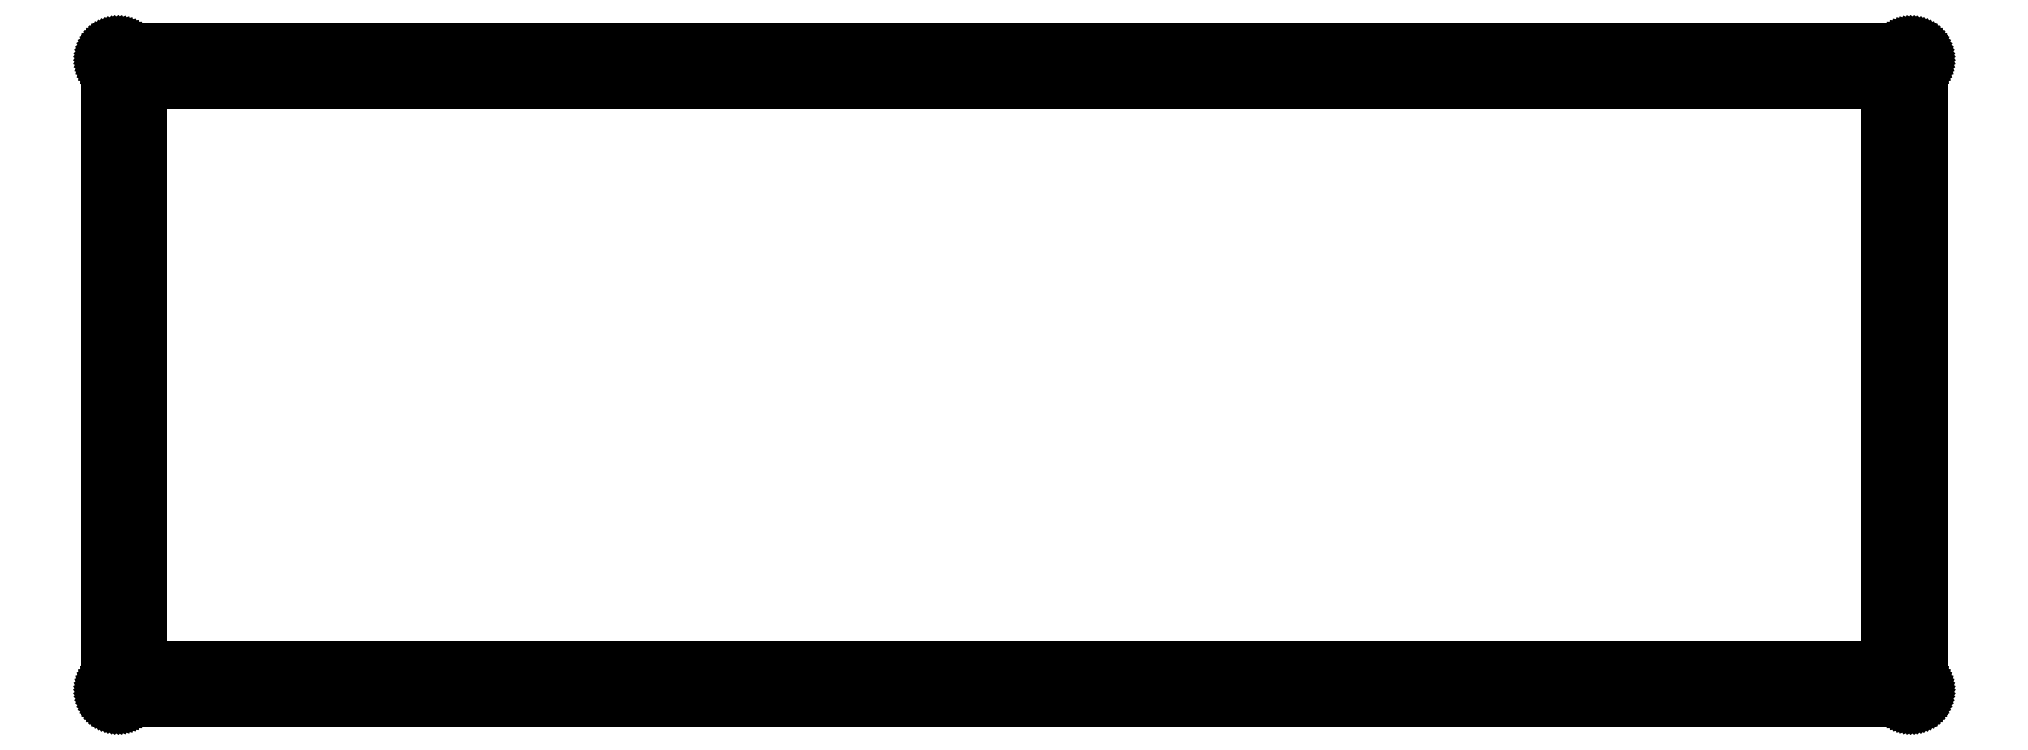
<metadata>
{"format":"dxf","ext":"dxf","renderer":"ezdxf+matplotlib","layout":"modelspace","background":"white","min_lineweight":24,"dpi":150}
</metadata>
<code>
0
SECTION
2
ENTITIES
0
LINE
8
0
10
295.8
20
107.3
30
0
11
296
21
107.3
31
0
0
LINE
8
0
10
296
20
107.3
30
0
11
296.2
21
107.3
31
0
0
LINE
8
0
10
296.2
20
107.3
30
0
11
296.3
21
107.3
31
0
0
LINE
8
0
10
296.3
20
107.3
30
0
11
296.5
21
107.2
31
0
0
LINE
8
0
10
296.5
20
107.2
30
0
11
296.6
21
107.2
31
0
0
LINE
8
0
10
296.6
20
107.2
30
0
11
296.8
21
107.1
31
0
0
LINE
8
0
10
296.8
20
107.1
30
0
11
296.9
21
107
31
0
0
LINE
8
0
10
296.9
20
107
30
0
11
297
21
107
31
0
0
LINE
8
0
10
297
20
107
30
0
11
297.1
21
106.9
31
0
0
LINE
8
0
10
297.1
20
106.9
30
0
11
297.3
21
106.8
31
0
0
LINE
8
0
10
297.3
20
106.8
30
0
11
297.4
21
106.6
31
0
0
LINE
8
0
10
297.4
20
106.6
30
0
11
297.5
21
106.5
31
0
0
LINE
8
0
10
297.5
20
106.5
30
0
11
297.5
21
106.4
31
0
0
LINE
8
0
10
297.5
20
106.4
30
0
11
297.6
21
106.3
31
0
0
LINE
8
0
10
297.6
20
106.3
30
0
11
297.7
21
106.1
31
0
0
LINE
8
0
10
297.7
20
106.1
30
0
11
297.7
21
106
31
0
0
LINE
8
0
10
297.7
20
106
30
0
11
297.8
21
105.8
31
0
0
LINE
8
0
10
297.8
20
105.8
30
0
11
297.8
21
105.7
31
0
0
LINE
8
0
10
297.8
20
105.7
30
0
11
297.8
21
105.5
31
0
0
LINE
8
0
10
297.8
20
105.5
30
0
11
297.8
21
105.3
31
0
0
LINE
8
0
10
297.8
20
105.3
30
0
11
297.8
21
2.093
31
0
0
LINE
8
0
10
297.8
20
2.093
30
0
11
297.8
21
1.936
31
0
0
LINE
8
0
10
297.8
20
1.936
30
0
11
297.8
21
1.78
31
0
0
LINE
8
0
10
297.8
20
1.78
30
0
11
297.8
21
1.626
31
0
0
LINE
8
0
10
297.8
20
1.626
30
0
11
297.7
21
1.476
31
0
0
LINE
8
0
10
297.7
20
1.476
30
0
11
297.7
21
1.328
31
0
0
LINE
8
0
10
297.7
20
1.328
30
0
11
297.6
21
1.185
31
0
0
LINE
8
0
10
297.6
20
1.185
30
0
11
297.5
21
1.049
31
0
0
LINE
8
0
10
297.5
20
1.049
30
0
11
297.5
21
0.9178
31
0
0
LINE
8
0
10
297.5
20
0.9178
30
0
11
297.4
21
0.7951
31
0
0
LINE
8
0
10
297.4
20
0.7951
30
0
11
297.3
21
0.6794
31
0
0
LINE
8
0
10
297.3
20
0.6794
30
0
11
297.1
21
0.5733
31
0
0
LINE
8
0
10
297.1
20
0.5733
30
0
11
297
21
0.4754
31
0
0
LINE
8
0
10
297
20
0.4754
30
0
11
296.9
21
0.3886
31
0
0
LINE
8
0
10
296.9
20
0.3886
30
0
11
296.8
21
0.3114
31
0
0
LINE
8
0
10
296.8
20
0.3114
30
0
11
296.6
21
0.2453
31
0
0
LINE
8
0
10
296.6
20
0.2453
30
0
11
296.5
21
0.1915
31
0
0
LINE
8
0
10
296.5
20
0.1915
30
0
11
296.3
21
0.1488
31
0
0
LINE
8
0
10
296.3
20
0.1488
30
0
11
296.2
21
0.1185
31
0
0
LINE
8
0
10
296.2
20
0.1185
30
0
11
296
21
0.09922
31
0
0
LINE
8
0
10
296
20
0.09922
30
0
11
295.8
21
0.09371
31
0
0
LINE
8
0
10
295.8
20
0.09371
30
0
11
2.093
21
0.09371
31
0
0
LINE
8
0
10
2.093
20
0.09371
30
0
11
1.936
21
0.09922
31
0
0
LINE
8
0
10
1.936
20
0.09922
30
0
11
1.78
21
0.1185
31
0
0
LINE
8
0
10
1.78
20
0.1185
30
0
11
1.626
21
0.1488
31
0
0
LINE
8
0
10
1.626
20
0.1488
30
0
11
1.476
21
0.1915
31
0
0
LINE
8
0
10
1.476
20
0.1915
30
0
11
1.328
21
0.2453
31
0
0
LINE
8
0
10
1.328
20
0.2453
30
0
11
1.185
21
0.3114
31
0
0
LINE
8
0
10
1.185
20
0.3114
30
0
11
1.049
21
0.3886
31
0
0
LINE
8
0
10
1.049
20
0.3886
30
0
11
0.9178
21
0.4754
31
0
0
LINE
8
0
10
0.9178
20
0.4754
30
0
11
0.7951
21
0.5733
31
0
0
LINE
8
0
10
0.7951
20
0.5733
30
0
11
0.6794
21
0.6794
31
0
0
LINE
8
0
10
0.6794
20
0.6794
30
0
11
0.5733
21
0.7951
31
0
0
LINE
8
0
10
0.5733
20
0.7951
30
0
11
0.4754
21
0.9178
31
0
0
LINE
8
0
10
0.4754
20
0.9178
30
0
11
0.3886
21
1.049
31
0
0
LINE
8
0
10
0.3886
20
1.049
30
0
11
0.3114
21
1.185
31
0
0
LINE
8
0
10
0.3114
20
1.185
30
0
11
0.2453
21
1.328
31
0
0
LINE
8
0
10
0.2453
20
1.328
30
0
11
0.1915
21
1.476
31
0
0
LINE
8
0
10
0.1915
20
1.476
30
0
11
0.1488
21
1.626
31
0
0
LINE
8
0
10
0.1488
20
1.626
30
0
11
0.1185
21
1.78
31
0
0
LINE
8
0
10
0.1185
20
1.78
30
0
11
0.09922
21
1.936
31
0
0
LINE
8
0
10
0.09922
20
1.936
30
0
11
0.09371
21
2.093
31
0
0
LINE
8
0
10
0.09371
20
2.093
30
0
11
0.09371
21
105.3
31
0
0
LINE
8
0
10
0.09371
20
105.3
30
0
11
0.09922
21
105.5
31
0
0
LINE
8
0
10
0.09922
20
105.5
30
0
11
0.1185
21
105.7
31
0
0
LINE
8
0
10
0.1185
20
105.7
30
0
11
0.1488
21
105.8
31
0
0
LINE
8
0
10
0.1488
20
105.8
30
0
11
0.1915
21
106
31
0
0
LINE
8
0
10
0.1915
20
106
30
0
11
0.2453
21
106.1
31
0
0
LINE
8
0
10
0.2453
20
106.1
30
0
11
0.3114
21
106.3
31
0
0
LINE
8
0
10
0.3114
20
106.3
30
0
11
0.3886
21
106.4
31
0
0
LINE
8
0
10
0.3886
20
106.4
30
0
11
0.4754
21
106.5
31
0
0
LINE
8
0
10
0.4754
20
106.5
30
0
11
0.5733
21
106.6
31
0
0
LINE
8
0
10
0.5733
20
106.6
30
0
11
0.6794
21
106.8
31
0
0
LINE
8
0
10
0.6794
20
106.8
30
0
11
0.7951
21
106.9
31
0
0
LINE
8
0
10
0.7951
20
106.9
30
0
11
0.9178
21
107
31
0
0
LINE
8
0
10
0.9178
20
107
30
0
11
1.049
21
107
31
0
0
LINE
8
0
10
1.049
20
107
30
0
11
1.185
21
107.1
31
0
0
LINE
8
0
10
1.185
20
107.1
30
0
11
1.328
21
107.2
31
0
0
LINE
8
0
10
1.328
20
107.2
30
0
11
1.476
21
107.2
31
0
0
LINE
8
0
10
1.476
20
107.2
30
0
11
1.626
21
107.3
31
0
0
LINE
8
0
10
1.626
20
107.3
30
0
11
1.78
21
107.3
31
0
0
LINE
8
0
10
1.78
20
107.3
30
0
11
1.936
21
107.3
31
0
0
LINE
8
0
10
1.936
20
107.3
30
0
11
2.093
21
107.3
31
0
0
LINE
8
0
10
2.093
20
107.3
30
0
11
295.8
21
107.3
31
0
0
LINE
8
0
10
6.094
20
101.3
30
0
11
291.8
21
101.3
31
0
0
LINE
8
0
10
291.8
20
101.3
30
0
11
291.8
21
6.094
31
0
0
LINE
8
0
10
291.8
20
6.094
30
0
11
6.094
21
6.094
31
0
0
LINE
8
0
10
6.094
20
6.094
30
0
11
6.094
21
101.3
31
0
0
LINE
8
0
10
100.3
20
105.3
30
0
11
100.7
21
105.3
31
0
0
LINE
8
0
10
100.7
20
105.3
30
0
11
100.9
21
105.2
31
0
0
LINE
8
0
10
100.9
20
105.2
30
0
11
101.2
21
104.9
31
0
0
LINE
8
0
10
101.2
20
104.9
30
0
11
101.3
21
104.7
31
0
0
LINE
8
0
10
101.3
20
104.7
30
0
11
101.3
21
104.3
31
0
0
LINE
8
0
10
101.3
20
104.3
30
0
11
101.3
21
104
31
0
0
LINE
8
0
10
101.3
20
104
30
0
11
101.2
21
103.8
31
0
0
LINE
8
0
10
101.2
20
103.8
30
0
11
100.9
21
103.5
31
0
0
LINE
8
0
10
100.9
20
103.5
30
0
11
100.7
21
103.4
31
0
0
LINE
8
0
10
100.7
20
103.4
30
0
11
100.3
21
103.3
31
0
0
LINE
8
0
10
100.3
20
103.3
30
0
11
100
21
103.4
31
0
0
LINE
8
0
10
100
20
103.4
30
0
11
99.76
21
103.5
31
0
0
LINE
8
0
10
99.76
20
103.5
30
0
11
99.53
21
103.8
31
0
0
LINE
8
0
10
99.53
20
103.8
30
0
11
99.39
21
104
31
0
0
LINE
8
0
10
99.39
20
104
30
0
11
99.34
21
104.3
31
0
0
LINE
8
0
10
99.34
20
104.3
30
0
11
99.39
21
104.7
31
0
0
LINE
8
0
10
99.39
20
104.7
30
0
11
99.53
21
104.9
31
0
0
LINE
8
0
10
99.53
20
104.9
30
0
11
99.76
21
105.2
31
0
0
LINE
8
0
10
99.76
20
105.2
30
0
11
100
21
105.3
31
0
0
LINE
8
0
10
100
20
105.3
30
0
11
100.3
21
105.3
31
0
0
LINE
8
0
10
197.6
20
105.3
30
0
11
197.9
21
105.3
31
0
0
LINE
8
0
10
197.9
20
105.3
30
0
11
198.2
21
105.2
31
0
0
LINE
8
0
10
198.2
20
105.2
30
0
11
198.4
21
104.9
31
0
0
LINE
8
0
10
198.4
20
104.9
30
0
11
198.5
21
104.7
31
0
0
LINE
8
0
10
198.5
20
104.7
30
0
11
198.6
21
104.3
31
0
0
LINE
8
0
10
198.6
20
104.3
30
0
11
198.5
21
104
31
0
0
LINE
8
0
10
198.5
20
104
30
0
11
198.4
21
103.8
31
0
0
LINE
8
0
10
198.4
20
103.8
30
0
11
198.2
21
103.5
31
0
0
LINE
8
0
10
198.2
20
103.5
30
0
11
197.9
21
103.4
31
0
0
LINE
8
0
10
197.9
20
103.4
30
0
11
197.6
21
103.3
31
0
0
LINE
8
0
10
197.6
20
103.3
30
0
11
197.3
21
103.4
31
0
0
LINE
8
0
10
197.3
20
103.4
30
0
11
197
21
103.5
31
0
0
LINE
8
0
10
197
20
103.5
30
0
11
196.8
21
103.8
31
0
0
LINE
8
0
10
196.8
20
103.8
30
0
11
196.6
21
104
31
0
0
LINE
8
0
10
196.6
20
104
30
0
11
196.6
21
104.3
31
0
0
LINE
8
0
10
196.6
20
104.3
30
0
11
196.6
21
104.7
31
0
0
LINE
8
0
10
196.6
20
104.7
30
0
11
196.8
21
104.9
31
0
0
LINE
8
0
10
196.8
20
104.9
30
0
11
197
21
105.2
31
0
0
LINE
8
0
10
197
20
105.2
30
0
11
197.3
21
105.3
31
0
0
LINE
8
0
10
197.3
20
105.3
30
0
11
197.6
21
105.3
31
0
0
LINE
8
0
10
294.8
20
105.3
30
0
11
295.2
21
105.3
31
0
0
LINE
8
0
10
295.2
20
105.3
30
0
11
295.4
21
105.2
31
0
0
LINE
8
0
10
295.4
20
105.2
30
0
11
295.7
21
104.9
31
0
0
LINE
8
0
10
295.7
20
104.9
30
0
11
295.8
21
104.7
31
0
0
LINE
8
0
10
295.8
20
104.7
30
0
11
295.8
21
104.3
31
0
0
LINE
8
0
10
295.8
20
104.3
30
0
11
295.8
21
104
31
0
0
LINE
8
0
10
295.8
20
104
30
0
11
295.7
21
103.8
31
0
0
LINE
8
0
10
295.7
20
103.8
30
0
11
295.4
21
103.5
31
0
0
LINE
8
0
10
295.4
20
103.5
30
0
11
295.2
21
103.4
31
0
0
LINE
8
0
10
295.2
20
103.4
30
0
11
294.8
21
103.3
31
0
0
LINE
8
0
10
294.8
20
103.3
30
0
11
294.5
21
103.4
31
0
0
LINE
8
0
10
294.5
20
103.4
30
0
11
294.3
21
103.5
31
0
0
LINE
8
0
10
294.3
20
103.5
30
0
11
294
21
103.8
31
0
0
LINE
8
0
10
294
20
103.8
30
0
11
293.9
21
104
31
0
0
LINE
8
0
10
293.9
20
104
30
0
11
293.8
21
104.3
31
0
0
LINE
8
0
10
293.8
20
104.3
30
0
11
293.9
21
104.7
31
0
0
LINE
8
0
10
293.9
20
104.7
30
0
11
294
21
104.9
31
0
0
LINE
8
0
10
294
20
104.9
30
0
11
294.3
21
105.2
31
0
0
LINE
8
0
10
294.3
20
105.2
30
0
11
294.5
21
105.3
31
0
0
LINE
8
0
10
294.5
20
105.3
30
0
11
294.8
21
105.3
31
0
0
LINE
8
0
10
294.8
20
54.72
30
0
11
295.2
21
54.67
31
0
0
LINE
8
0
10
295.2
20
54.67
30
0
11
295.4
21
54.53
31
0
0
LINE
8
0
10
295.4
20
54.53
30
0
11
295.7
21
54.31
31
0
0
LINE
8
0
10
295.7
20
54.31
30
0
11
295.8
21
54.03
31
0
0
LINE
8
0
10
295.8
20
54.03
30
0
11
295.8
21
53.72
31
0
0
LINE
8
0
10
295.8
20
53.72
30
0
11
295.8
21
53.41
31
0
0
LINE
8
0
10
295.8
20
53.41
30
0
11
295.7
21
53.13
31
0
0
LINE
8
0
10
295.7
20
53.13
30
0
11
295.4
21
52.91
31
0
0
LINE
8
0
10
295.4
20
52.91
30
0
11
295.2
21
52.77
31
0
0
LINE
8
0
10
295.2
20
52.77
30
0
11
294.8
21
52.72
31
0
0
LINE
8
0
10
294.8
20
52.72
30
0
11
294.5
21
52.77
31
0
0
LINE
8
0
10
294.5
20
52.77
30
0
11
294.3
21
52.91
31
0
0
LINE
8
0
10
294.3
20
52.91
30
0
11
294
21
53.13
31
0
0
LINE
8
0
10
294
20
53.13
30
0
11
293.9
21
53.41
31
0
0
LINE
8
0
10
293.9
20
53.41
30
0
11
293.8
21
53.72
31
0
0
LINE
8
0
10
293.8
20
53.72
30
0
11
293.9
21
54.03
31
0
0
LINE
8
0
10
293.9
20
54.03
30
0
11
294
21
54.31
31
0
0
LINE
8
0
10
294
20
54.31
30
0
11
294.3
21
54.53
31
0
0
LINE
8
0
10
294.3
20
54.53
30
0
11
294.5
21
54.67
31
0
0
LINE
8
0
10
294.5
20
54.67
30
0
11
294.8
21
54.72
31
0
0
LINE
8
0
10
294.8
20
4.094
30
0
11
295.2
21
4.045
31
0
0
LINE
8
0
10
295.2
20
4.045
30
0
11
295.4
21
3.903
31
0
0
LINE
8
0
10
295.4
20
3.903
30
0
11
295.7
21
3.682
31
0
0
LINE
8
0
10
295.7
20
3.682
30
0
11
295.8
21
3.402
31
0
0
LINE
8
0
10
295.8
20
3.402
30
0
11
295.8
21
3.094
31
0
0
LINE
8
0
10
295.8
20
3.094
30
0
11
295.8
21
2.785
31
0
0
LINE
8
0
10
295.8
20
2.785
30
0
11
295.7
21
2.505
31
0
0
LINE
8
0
10
295.7
20
2.505
30
0
11
295.4
21
2.285
31
0
0
LINE
8
0
10
295.4
20
2.285
30
0
11
295.2
21
2.143
31
0
0
LINE
8
0
10
295.2
20
2.143
30
0
11
294.8
21
2.093
31
0
0
LINE
8
0
10
294.8
20
2.093
30
0
11
294.5
21
2.143
31
0
0
LINE
8
0
10
294.5
20
2.143
30
0
11
294.3
21
2.285
31
0
0
LINE
8
0
10
294.3
20
2.285
30
0
11
294
21
2.505
31
0
0
LINE
8
0
10
294
20
2.505
30
0
11
293.9
21
2.785
31
0
0
LINE
8
0
10
293.9
20
2.785
30
0
11
293.8
21
3.094
31
0
0
LINE
8
0
10
293.8
20
3.094
30
0
11
293.9
21
3.402
31
0
0
LINE
8
0
10
293.9
20
3.402
30
0
11
294
21
3.682
31
0
0
LINE
8
0
10
294
20
3.682
30
0
11
294.3
21
3.903
31
0
0
LINE
8
0
10
294.3
20
3.903
30
0
11
294.5
21
4.045
31
0
0
LINE
8
0
10
294.5
20
4.045
30
0
11
294.8
21
4.094
31
0
0
LINE
8
0
10
197.6
20
4.094
30
0
11
197.9
21
4.045
31
0
0
LINE
8
0
10
197.9
20
4.045
30
0
11
198.2
21
3.903
31
0
0
LINE
8
0
10
198.2
20
3.903
30
0
11
198.4
21
3.682
31
0
0
LINE
8
0
10
198.4
20
3.682
30
0
11
198.5
21
3.402
31
0
0
LINE
8
0
10
198.5
20
3.402
30
0
11
198.6
21
3.094
31
0
0
LINE
8
0
10
198.6
20
3.094
30
0
11
198.5
21
2.785
31
0
0
LINE
8
0
10
198.5
20
2.785
30
0
11
198.4
21
2.505
31
0
0
LINE
8
0
10
198.4
20
2.505
30
0
11
198.2
21
2.285
31
0
0
LINE
8
0
10
198.2
20
2.285
30
0
11
197.9
21
2.143
31
0
0
LINE
8
0
10
197.9
20
2.143
30
0
11
197.6
21
2.093
31
0
0
LINE
8
0
10
197.6
20
2.093
30
0
11
197.3
21
2.143
31
0
0
LINE
8
0
10
197.3
20
2.143
30
0
11
197
21
2.285
31
0
0
LINE
8
0
10
197
20
2.285
30
0
11
196.8
21
2.505
31
0
0
LINE
8
0
10
196.8
20
2.505
30
0
11
196.6
21
2.785
31
0
0
LINE
8
0
10
196.6
20
2.785
30
0
11
196.6
21
3.094
31
0
0
LINE
8
0
10
196.6
20
3.094
30
0
11
196.6
21
3.402
31
0
0
LINE
8
0
10
196.6
20
3.402
30
0
11
196.8
21
3.682
31
0
0
LINE
8
0
10
196.8
20
3.682
30
0
11
197
21
3.903
31
0
0
LINE
8
0
10
197
20
3.903
30
0
11
197.3
21
4.045
31
0
0
LINE
8
0
10
197.3
20
4.045
30
0
11
197.6
21
4.094
31
0
0
LINE
8
0
10
100.3
20
4.094
30
0
11
100.7
21
4.045
31
0
0
LINE
8
0
10
100.7
20
4.045
30
0
11
100.9
21
3.903
31
0
0
LINE
8
0
10
100.9
20
3.903
30
0
11
101.2
21
3.682
31
0
0
LINE
8
0
10
101.2
20
3.682
30
0
11
101.3
21
3.402
31
0
0
LINE
8
0
10
101.3
20
3.402
30
0
11
101.3
21
3.094
31
0
0
LINE
8
0
10
101.3
20
3.094
30
0
11
101.3
21
2.785
31
0
0
LINE
8
0
10
101.3
20
2.785
30
0
11
101.2
21
2.505
31
0
0
LINE
8
0
10
101.2
20
2.505
30
0
11
100.9
21
2.285
31
0
0
LINE
8
0
10
100.9
20
2.285
30
0
11
100.7
21
2.143
31
0
0
LINE
8
0
10
100.7
20
2.143
30
0
11
100.3
21
2.093
31
0
0
LINE
8
0
10
100.3
20
2.093
30
0
11
100
21
2.143
31
0
0
LINE
8
0
10
100
20
2.143
30
0
11
99.76
21
2.285
31
0
0
LINE
8
0
10
99.76
20
2.285
30
0
11
99.53
21
2.505
31
0
0
LINE
8
0
10
99.53
20
2.505
30
0
11
99.39
21
2.785
31
0
0
LINE
8
0
10
99.39
20
2.785
30
0
11
99.34
21
3.094
31
0
0
LINE
8
0
10
99.34
20
3.094
30
0
11
99.39
21
3.402
31
0
0
LINE
8
0
10
99.39
20
3.402
30
0
11
99.53
21
3.682
31
0
0
LINE
8
0
10
99.53
20
3.682
30
0
11
99.76
21
3.903
31
0
0
LINE
8
0
10
99.76
20
3.903
30
0
11
100
21
4.045
31
0
0
LINE
8
0
10
100
20
4.045
30
0
11
100.3
21
4.094
31
0
0
LINE
8
0
10
3.094
20
4.094
30
0
11
3.402
21
4.045
31
0
0
LINE
8
0
10
3.402
20
4.045
30
0
11
3.682
21
3.903
31
0
0
LINE
8
0
10
3.682
20
3.903
30
0
11
3.903
21
3.682
31
0
0
LINE
8
0
10
3.903
20
3.682
30
0
11
4.045
21
3.402
31
0
0
LINE
8
0
10
4.045
20
3.402
30
0
11
4.094
21
3.094
31
0
0
LINE
8
0
10
4.094
20
3.094
30
0
11
4.045
21
2.785
31
0
0
LINE
8
0
10
4.045
20
2.785
30
0
11
3.903
21
2.505
31
0
0
LINE
8
0
10
3.903
20
2.505
30
0
11
3.682
21
2.285
31
0
0
LINE
8
0
10
3.682
20
2.285
30
0
11
3.402
21
2.143
31
0
0
LINE
8
0
10
3.402
20
2.143
30
0
11
3.094
21
2.093
31
0
0
LINE
8
0
10
3.094
20
2.093
30
0
11
2.785
21
2.143
31
0
0
LINE
8
0
10
2.785
20
2.143
30
0
11
2.505
21
2.285
31
0
0
LINE
8
0
10
2.505
20
2.285
30
0
11
2.285
21
2.505
31
0
0
LINE
8
0
10
2.285
20
2.505
30
0
11
2.143
21
2.785
31
0
0
LINE
8
0
10
2.143
20
2.785
30
0
11
2.093
21
3.094
31
0
0
LINE
8
0
10
2.093
20
3.094
30
0
11
2.143
21
3.402
31
0
0
LINE
8
0
10
2.143
20
3.402
30
0
11
2.285
21
3.682
31
0
0
LINE
8
0
10
2.285
20
3.682
30
0
11
2.505
21
3.903
31
0
0
LINE
8
0
10
2.505
20
3.903
30
0
11
2.785
21
4.045
31
0
0
LINE
8
0
10
2.785
20
4.045
30
0
11
3.094
21
4.094
31
0
0
LINE
8
0
10
3.094
20
54.72
30
0
11
3.402
21
54.67
31
0
0
LINE
8
0
10
3.402
20
54.67
30
0
11
3.682
21
54.53
31
0
0
LINE
8
0
10
3.682
20
54.53
30
0
11
3.903
21
54.31
31
0
0
LINE
8
0
10
3.903
20
54.31
30
0
11
4.045
21
54.03
31
0
0
LINE
8
0
10
4.045
20
54.03
30
0
11
4.094
21
53.72
31
0
0
LINE
8
0
10
4.094
20
53.72
30
0
11
4.045
21
53.41
31
0
0
LINE
8
0
10
4.045
20
53.41
30
0
11
3.903
21
53.13
31
0
0
LINE
8
0
10
3.903
20
53.13
30
0
11
3.682
21
52.91
31
0
0
LINE
8
0
10
3.682
20
52.91
30
0
11
3.402
21
52.77
31
0
0
LINE
8
0
10
3.402
20
52.77
30
0
11
3.094
21
52.72
31
0
0
LINE
8
0
10
3.094
20
52.72
30
0
11
2.785
21
52.77
31
0
0
LINE
8
0
10
2.785
20
52.77
30
0
11
2.505
21
52.91
31
0
0
LINE
8
0
10
2.505
20
52.91
30
0
11
2.285
21
53.13
31
0
0
LINE
8
0
10
2.285
20
53.13
30
0
11
2.143
21
53.41
31
0
0
LINE
8
0
10
2.143
20
53.41
30
0
11
2.093
21
53.72
31
0
0
LINE
8
0
10
2.093
20
53.72
30
0
11
2.143
21
54.03
31
0
0
LINE
8
0
10
2.143
20
54.03
30
0
11
2.285
21
54.31
31
0
0
LINE
8
0
10
2.285
20
54.31
30
0
11
2.505
21
54.53
31
0
0
LINE
8
0
10
2.505
20
54.53
30
0
11
2.785
21
54.67
31
0
0
LINE
8
0
10
2.785
20
54.67
30
0
11
3.094
21
54.72
31
0
0
LINE
8
0
10
3.094
20
105.3
30
0
11
3.402
21
105.3
31
0
0
LINE
8
0
10
3.402
20
105.3
30
0
11
3.682
21
105.2
31
0
0
LINE
8
0
10
3.682
20
105.2
30
0
11
3.903
21
104.9
31
0
0
LINE
8
0
10
3.903
20
104.9
30
0
11
4.045
21
104.7
31
0
0
LINE
8
0
10
4.045
20
104.7
30
0
11
4.094
21
104.3
31
0
0
LINE
8
0
10
4.094
20
104.3
30
0
11
4.045
21
104
31
0
0
LINE
8
0
10
4.045
20
104
30
0
11
3.903
21
103.8
31
0
0
LINE
8
0
10
3.903
20
103.8
30
0
11
3.682
21
103.5
31
0
0
LINE
8
0
10
3.682
20
103.5
30
0
11
3.402
21
103.4
31
0
0
LINE
8
0
10
3.402
20
103.4
30
0
11
3.094
21
103.3
31
0
0
LINE
8
0
10
3.094
20
103.3
30
0
11
2.785
21
103.4
31
0
0
LINE
8
0
10
2.785
20
103.4
30
0
11
2.505
21
103.5
31
0
0
LINE
8
0
10
2.505
20
103.5
30
0
11
2.285
21
103.8
31
0
0
LINE
8
0
10
2.285
20
103.8
30
0
11
2.143
21
104
31
0
0
LINE
8
0
10
2.143
20
104
30
0
11
2.093
21
104.3
31
0
0
LINE
8
0
10
2.093
20
104.3
30
0
11
2.143
21
104.7
31
0
0
LINE
8
0
10
2.143
20
104.7
30
0
11
2.285
21
104.9
31
0
0
LINE
8
0
10
2.285
20
104.9
30
0
11
2.505
21
105.2
31
0
0
LINE
8
0
10
2.505
20
105.2
30
0
11
2.785
21
105.3
31
0
0
LINE
8
0
10
2.785
20
105.3
30
0
11
3.094
21
105.3
31
0
0
ENDSEC
0
EOF

</code>
